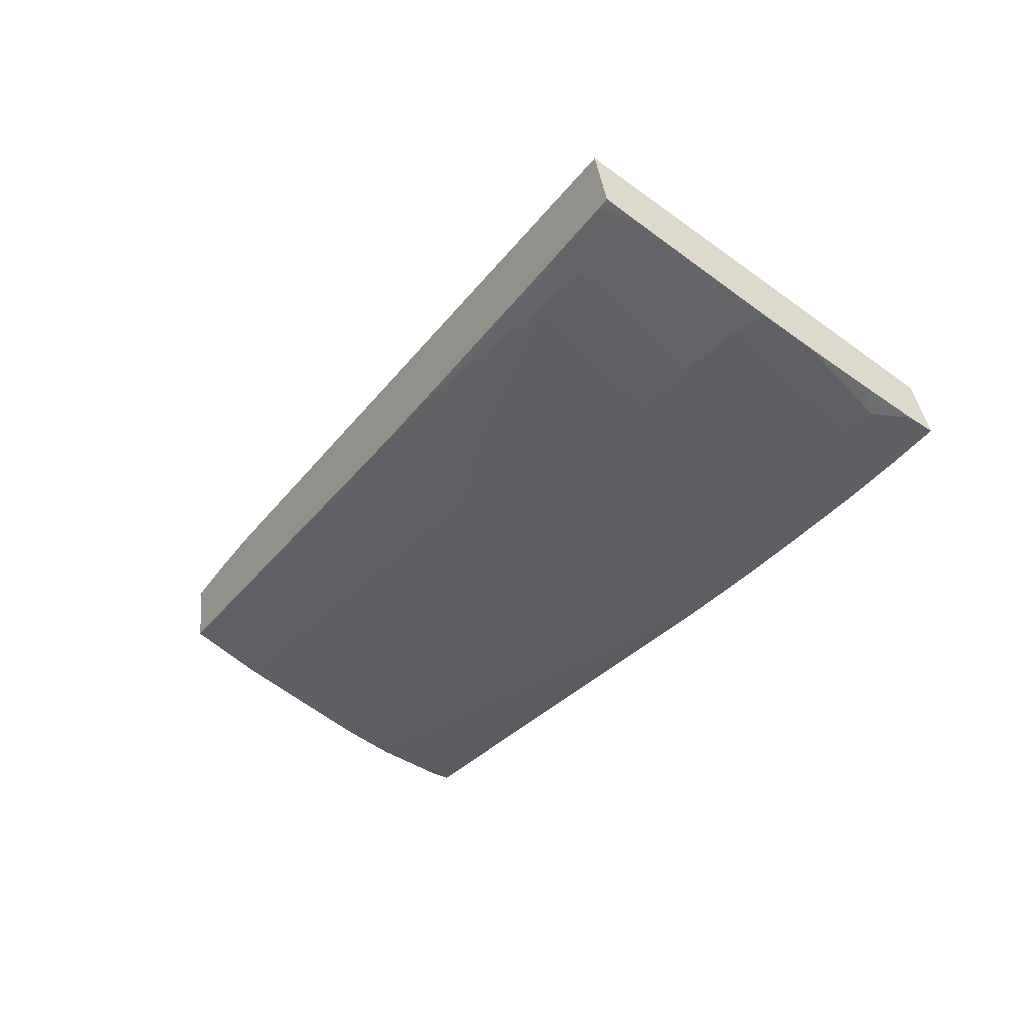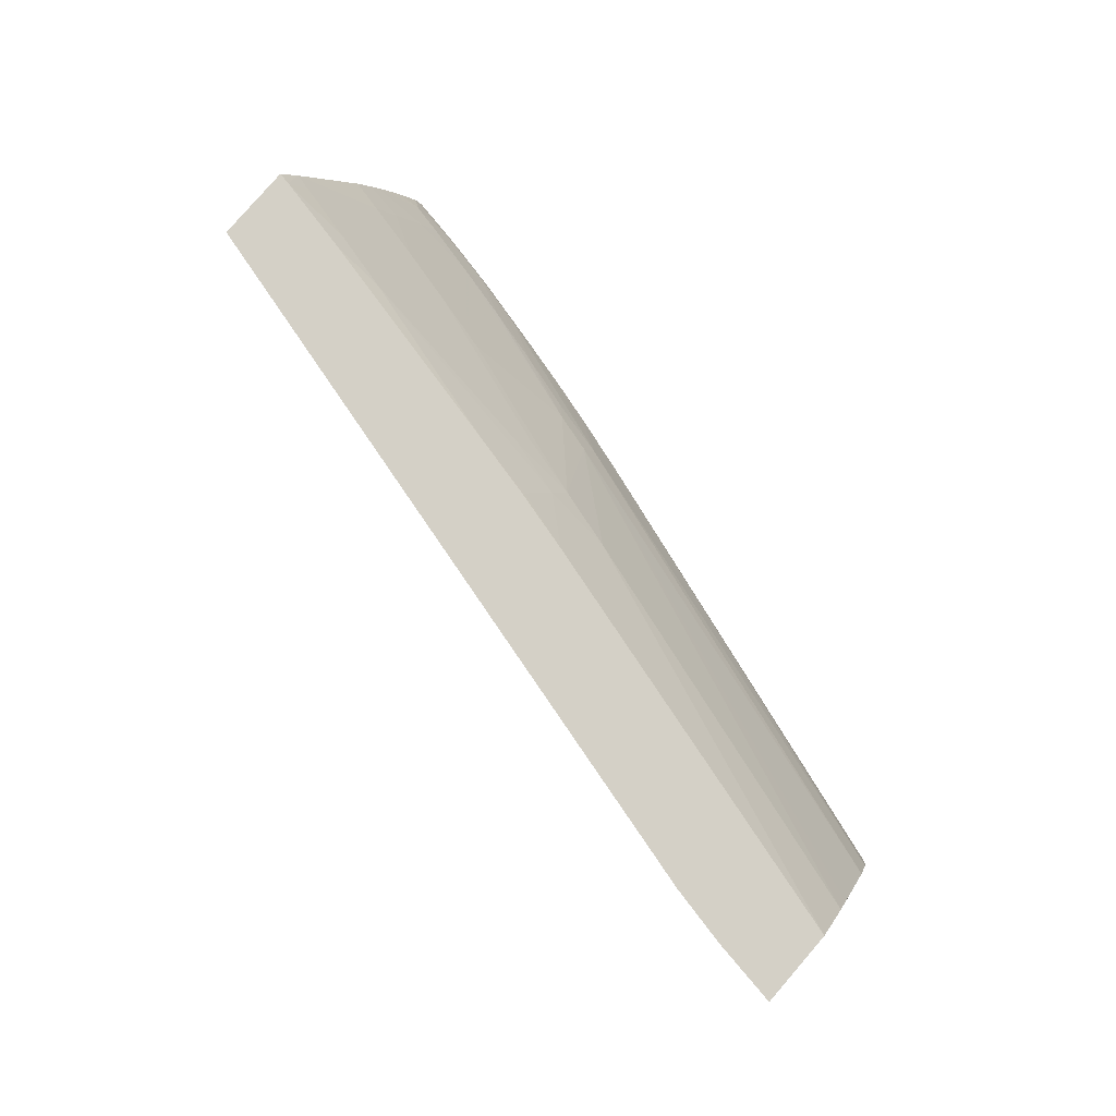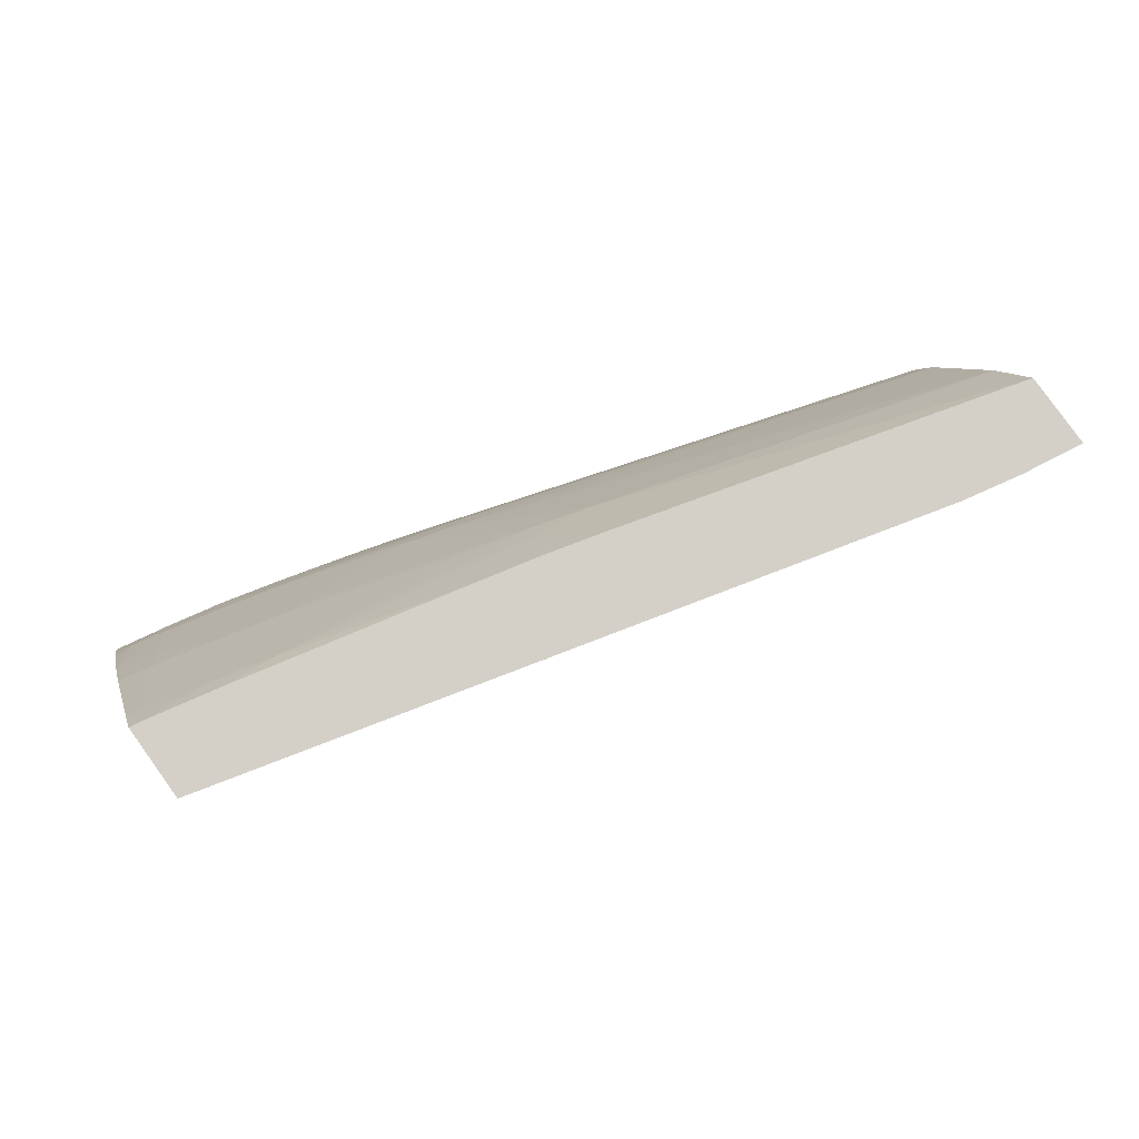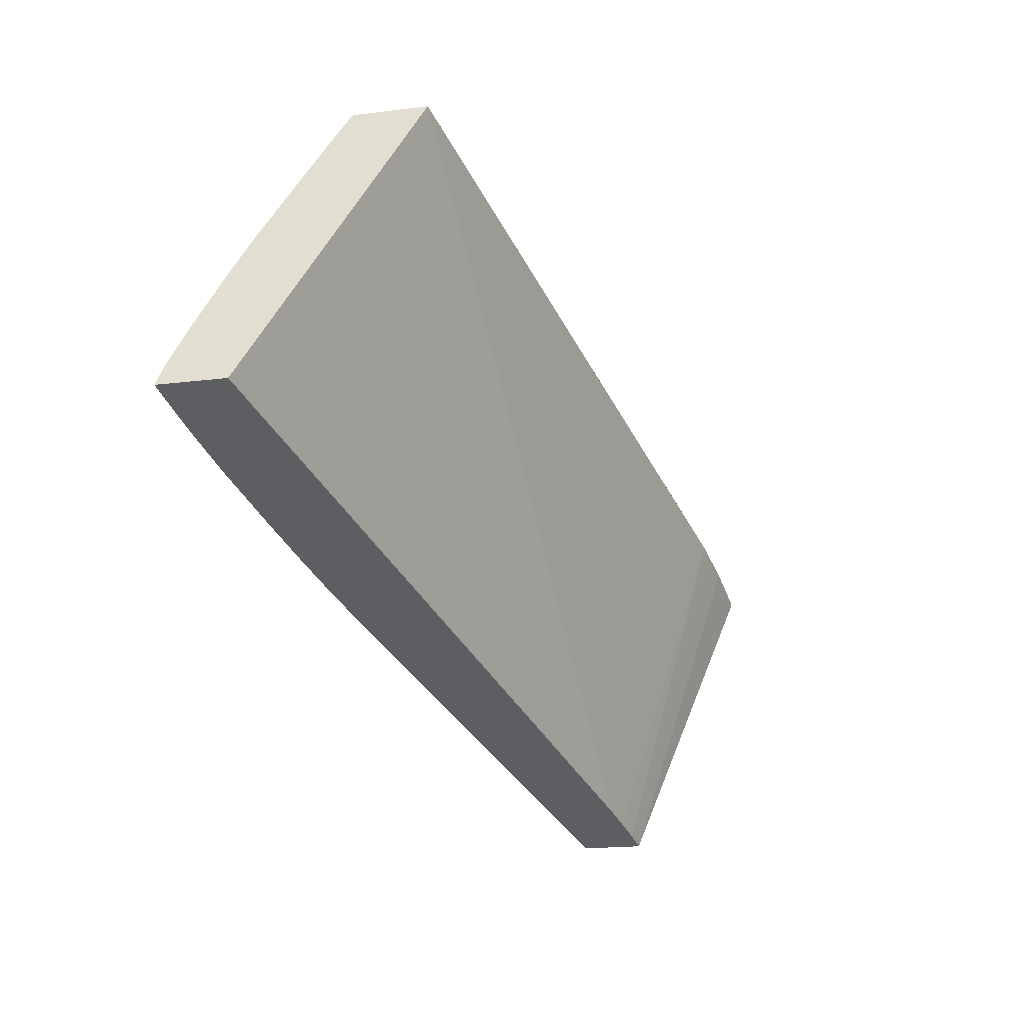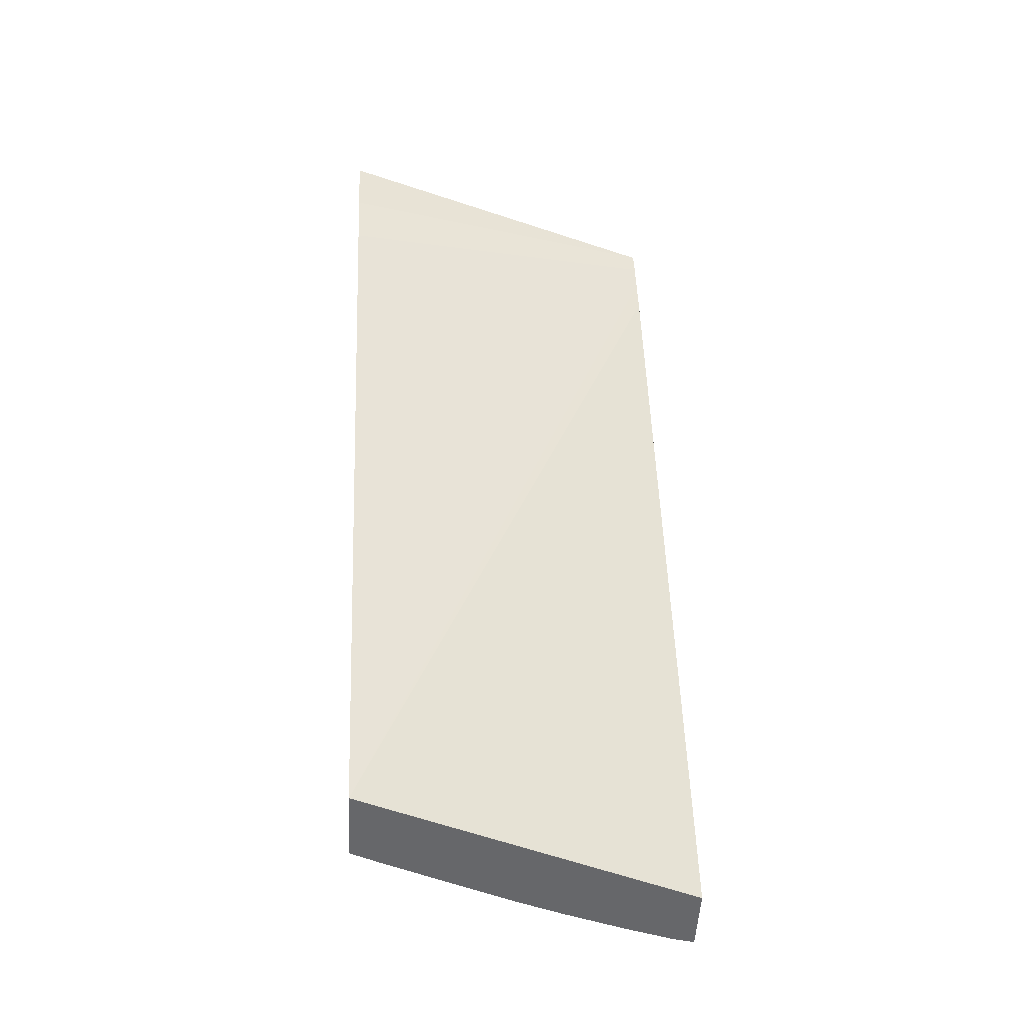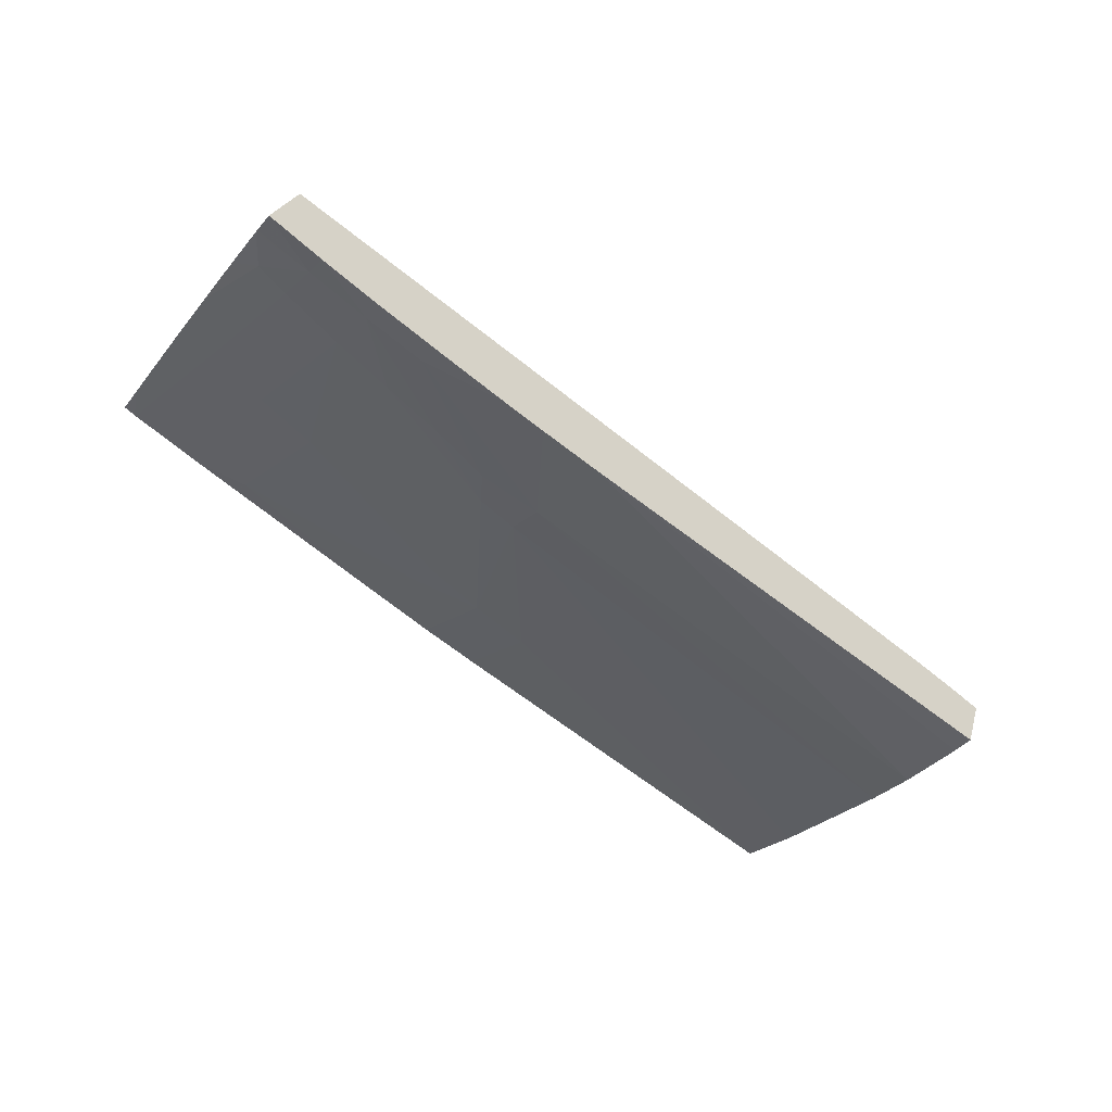
<metadata>
{"format":"obj","ext":"obj","renderer":"f3d","projection":"perspective","resolution":1024,"background":"white","views":[{"elev":-32.7,"azim":-123.4,"up":"+Z"},{"elev":76.3,"azim":58.9,"up":"+Y"},{"elev":77.0,"azim":-18.0,"up":"+Y"},{"elev":-41.0,"azim":-61.1,"up":"+Y"},{"elev":55.9,"azim":-92.5,"up":"+Z"},{"elev":-54.3,"azim":-40.9,"up":"+Z"}]}
</metadata>
<code>
v -0.02646 0.1022 0.03489
v -0.02614 0.1022 0.03588
v -0.02643 0.1026 0.03498
v -0.02557 0.1025 0.03485
v -0.02557 0.1022 0.03477
v -0.02541 0.1074 0.03837
v -0.01403 0.1021 0.03555
v -0.02643 0.1026 0.035
v -0.02557 0.1031 0.03507
v -0.02461 0.1025 0.03475
v -0.02609 0.103 0.0351
v -0.02461 0.1022 0.03468
v -0.02577 0.1074 0.03727
v -0.01351 0.1021 0.03552
v -0.01403 0.1073 0.03775
v -0.02635 0.1033 0.03528
v -0.02557 0.1036 0.03529
v -0.02461 0.1032 0.03501
v -0.02365 0.1033 0.03497
v -0.02269 0.1034 0.03494
v -0.02365 0.1025 0.03469
v -0.02623 0.1042 0.03568
v -0.02335 0.1022 0.0346
v -0.02561 0.1074 0.03724
v -0.02585 0.1069 0.037
v -0.01307 0.1021 0.03549
v -0.01397 0.1073 0.03774
v -0.02557 0.1045 0.0357
v -0.02461 0.1052 0.03594
v -0.02365 0.1053 0.0359
v -0.02141 0.104 0.03509
v -0.02173 0.1036 0.03494
v -0.02076 0.1035 0.03487
v -0.02269 0.1025 0.03465
v -0.02241 0.1022 0.03455
v -0.0262 0.1045 0.0358
v -0.02558 0.1074 0.03724
v -0.02613 0.105 0.03603
v -0.02556 0.1074 0.03723
v -0.02557 0.107 0.03698
v -0.02557 0.1051 0.036
v -0.01283 0.1021 0.03547
v -0.01323 0.1073 0.03766
v -0.02614 0.1049 0.036
v -0.02461 0.1071 0.03692
v -0.02076 0.106 0.03602
v -0.0198 0.1061 0.03598
v -0.02269 0.1054 0.03585
v -0.02365 0.1071 0.03687
v -0.02076 0.104 0.03508
v -0.02076 0.1022 0.03451
v -0.02173 0.1022 0.03452
v -0.0129 0.1043 0.035
v -0.01297 0.1035 0.03475
v -0.02461 0.1074 0.03714
v -0.01272 0.1021 0.03545
v -0.01312 0.1073 0.03765
v -0.02076 0.1065 0.03627
v -0.0198 0.1066 0.03624
v -0.01884 0.1061 0.03595
v -0.02435 0.1074 0.03711
v -0.02075 0.1074 0.0368
v -0.0198 0.1073 0.03668
v -0.01265 0.1064 0.03587
v -0.0127 0.1059 0.03569
v -0.01301 0.1025 0.03456
v -0.01302 0.1025 0.03455
v -0.01302 0.1022 0.03452
v -0.01215 0.1073 0.03749
v -0.01215 0.1073 0.03749
v -0.01884 0.1074 0.03667
v -0.01249 0.1074 0.03641
v -0.0198 0.1074 0.03672
v -0.01242 0.1074 0.03663
f 1 2 6
f 1 6 13
f 1 13 25
f 1 25 38
f 1 38 44
f 1 44 36
f 1 36 22
f 1 22 16
f 1 16 8
f 1 8 3
f 1 3 4
f 1 4 5
f 1 5 12
f 1 12 23
f 1 23 35
f 1 35 52
f 1 52 51
f 1 51 68
f 1 68 56
f 1 56 42
f 1 42 26
f 1 26 14
f 1 14 7
f 1 7 2
f 2 7 6
f 3 8 4
f 4 9 10
f 4 10 5
f 4 8 11
f 4 11 9
f 5 10 12
f 6 7 14
f 6 14 15
f 6 15 27
f 6 27 43
f 6 43 57
f 6 57 70
f 6 70 74
f 6 74 72
f 6 72 71
f 6 71 73
f 6 73 62
f 6 62 61
f 6 61 55
f 6 55 39
f 6 39 37
f 6 37 24
f 6 24 13
f 8 16 11
f 9 17 18
f 9 18 10
f 9 11 17
f 10 18 19
f 10 19 20
f 10 20 21
f 10 21 12
f 11 16 22
f 11 22 17
f 12 21 23
f 13 24 25
f 14 26 15
f 15 26 27
f 17 22 28
f 17 28 18
f 18 28 29
f 18 29 30
f 18 30 31
f 18 31 19
f 19 31 20
f 20 31 32
f 20 32 21
f 21 32 33
f 21 33 34
f 21 34 35
f 21 35 23
f 22 36 28
f 24 37 25
f 25 37 39
f 25 39 40
f 25 40 41
f 25 41 38
f 26 42 27
f 27 42 43
f 28 41 29
f 28 36 44
f 28 44 38
f 28 38 41
f 29 41 40
f 29 40 45
f 29 45 30
f 30 46 47
f 30 47 48
f 30 48 31
f 30 45 49
f 30 49 46
f 31 47 50
f 31 50 32
f 31 48 47
f 32 50 33
f 33 51 52
f 33 52 35
f 33 35 34
f 33 50 53
f 33 53 54
f 33 54 51
f 39 55 45
f 39 45 40
f 42 56 57
f 42 57 43
f 45 55 49
f 46 58 47
f 46 49 58
f 47 58 59
f 47 59 60
f 47 60 50
f 49 55 61
f 49 61 62
f 49 62 63
f 49 63 59
f 49 59 58
f 50 60 64
f 50 64 65
f 50 65 53
f 51 54 66
f 51 66 67
f 51 67 68
f 53 65 64
f 53 64 72
f 53 72 74
f 53 74 69
f 53 69 56
f 53 56 68
f 53 68 67
f 53 67 66
f 53 66 54
f 56 69 57
f 57 69 70
f 59 63 71
f 59 71 60
f 60 71 72
f 60 72 64
f 62 73 63
f 63 73 71
f 69 74 70

</code>
